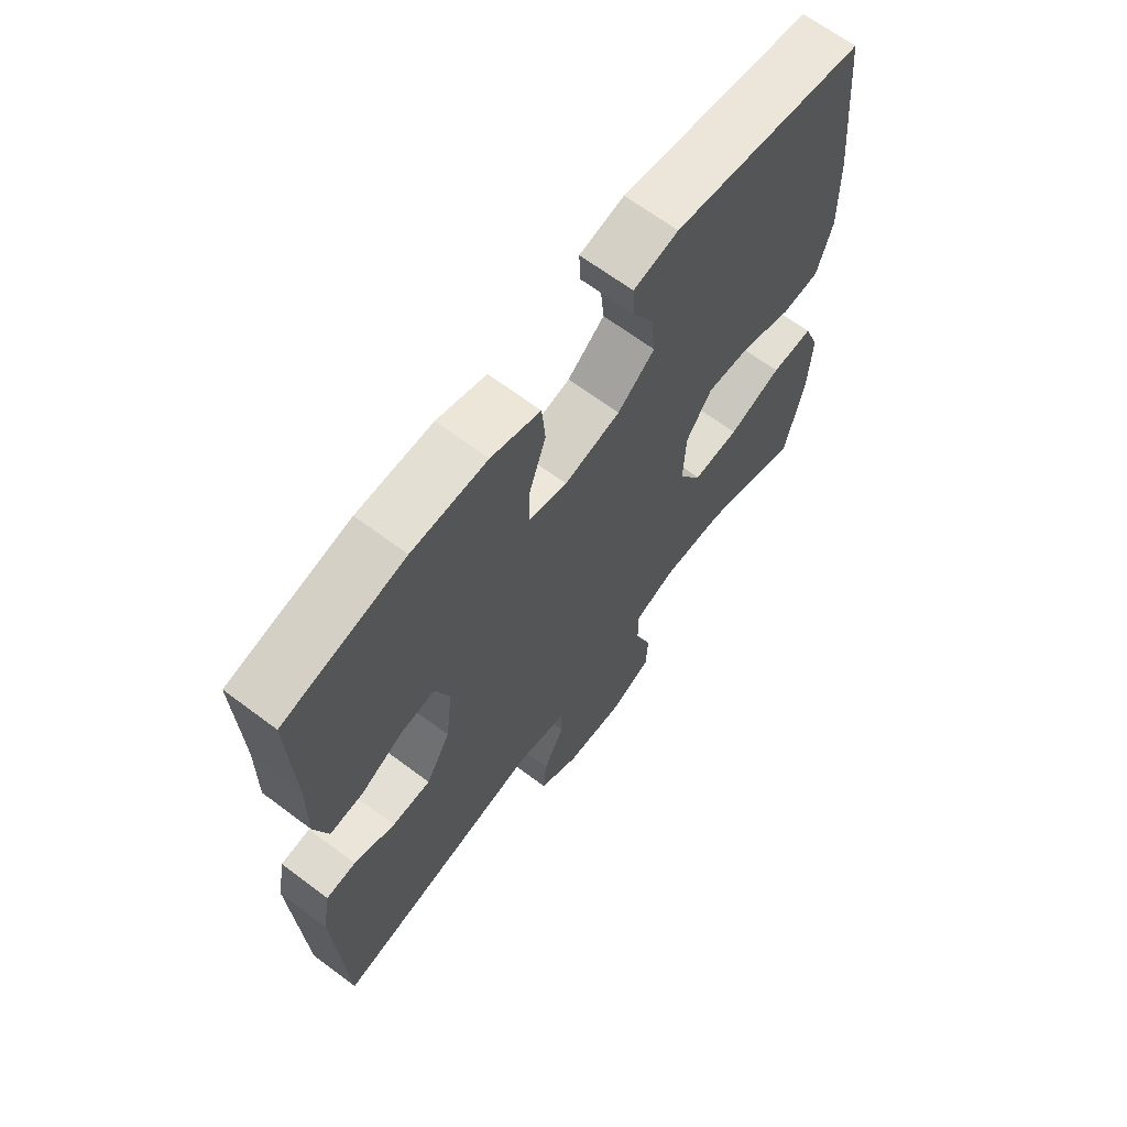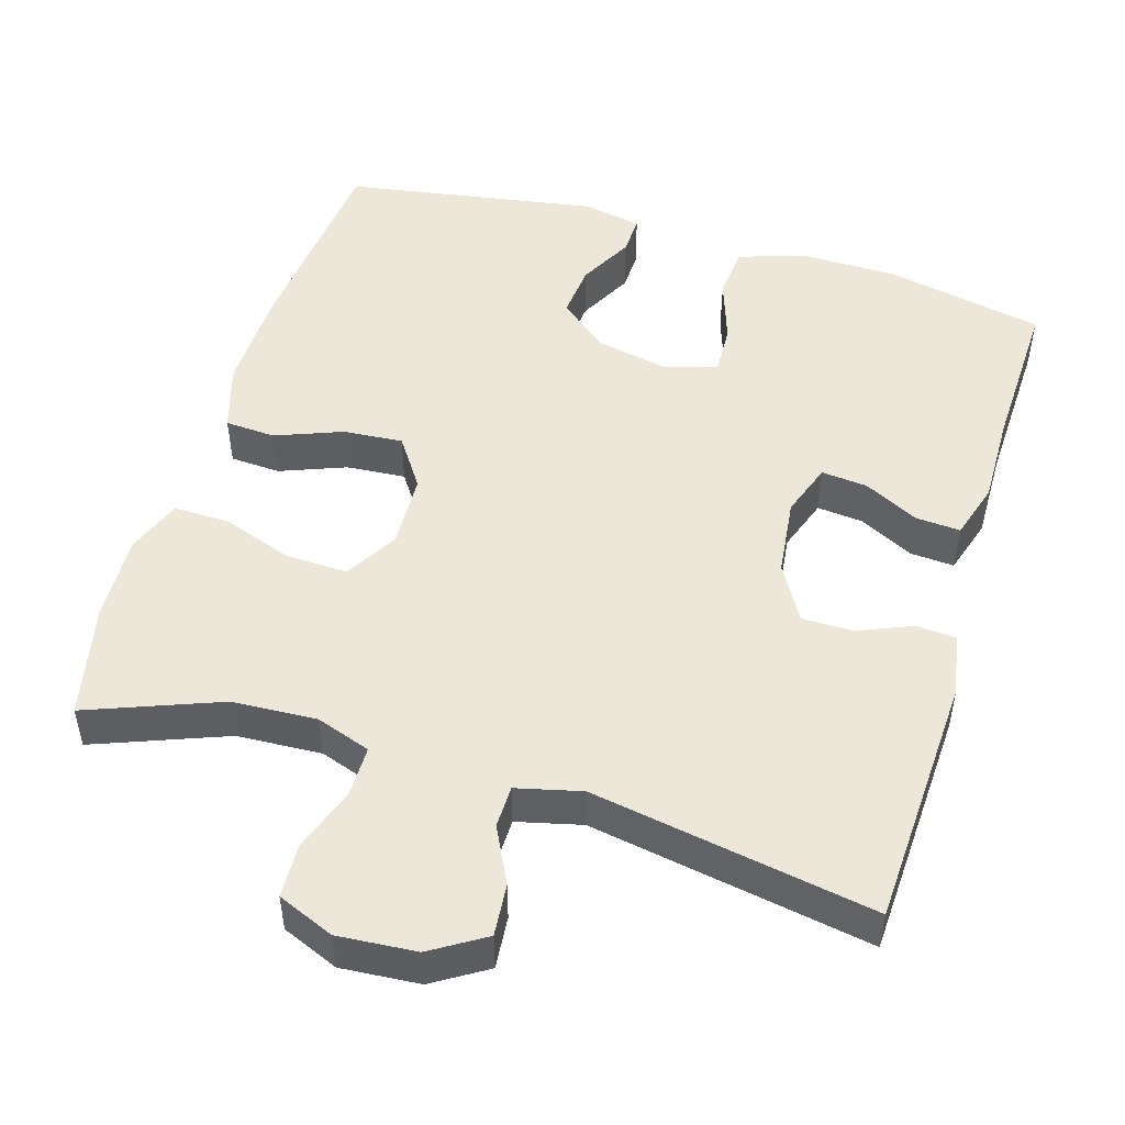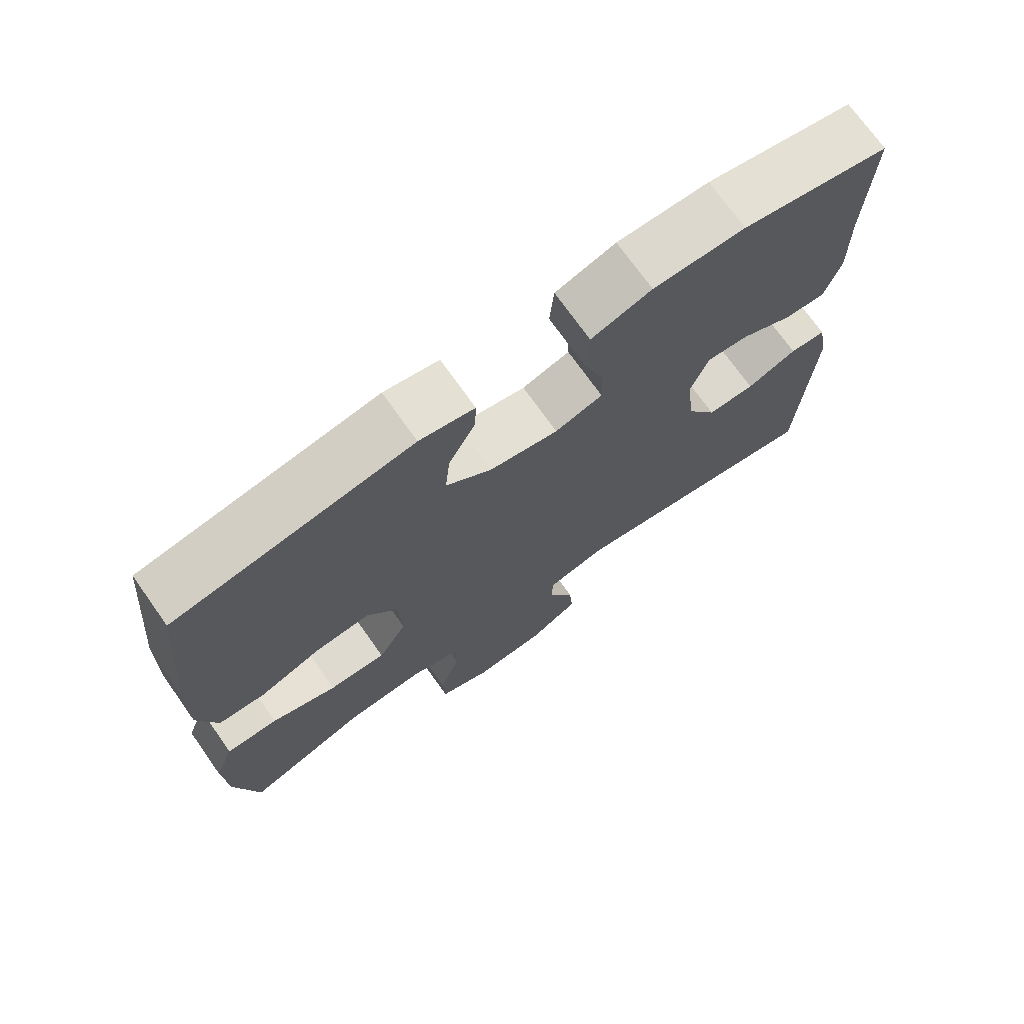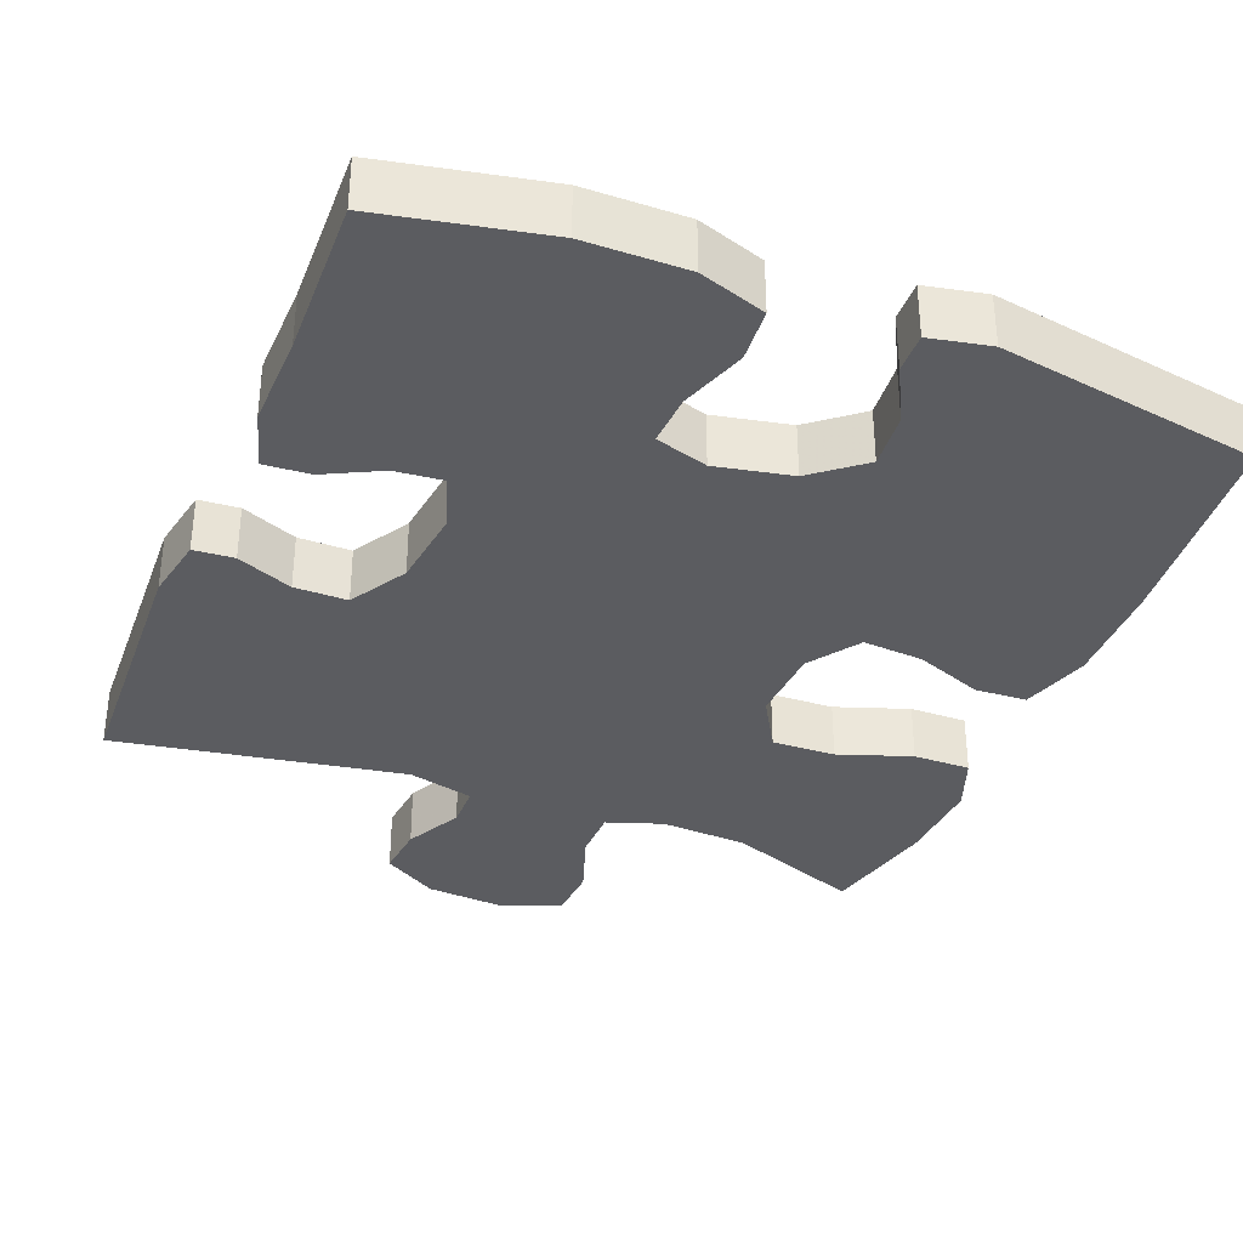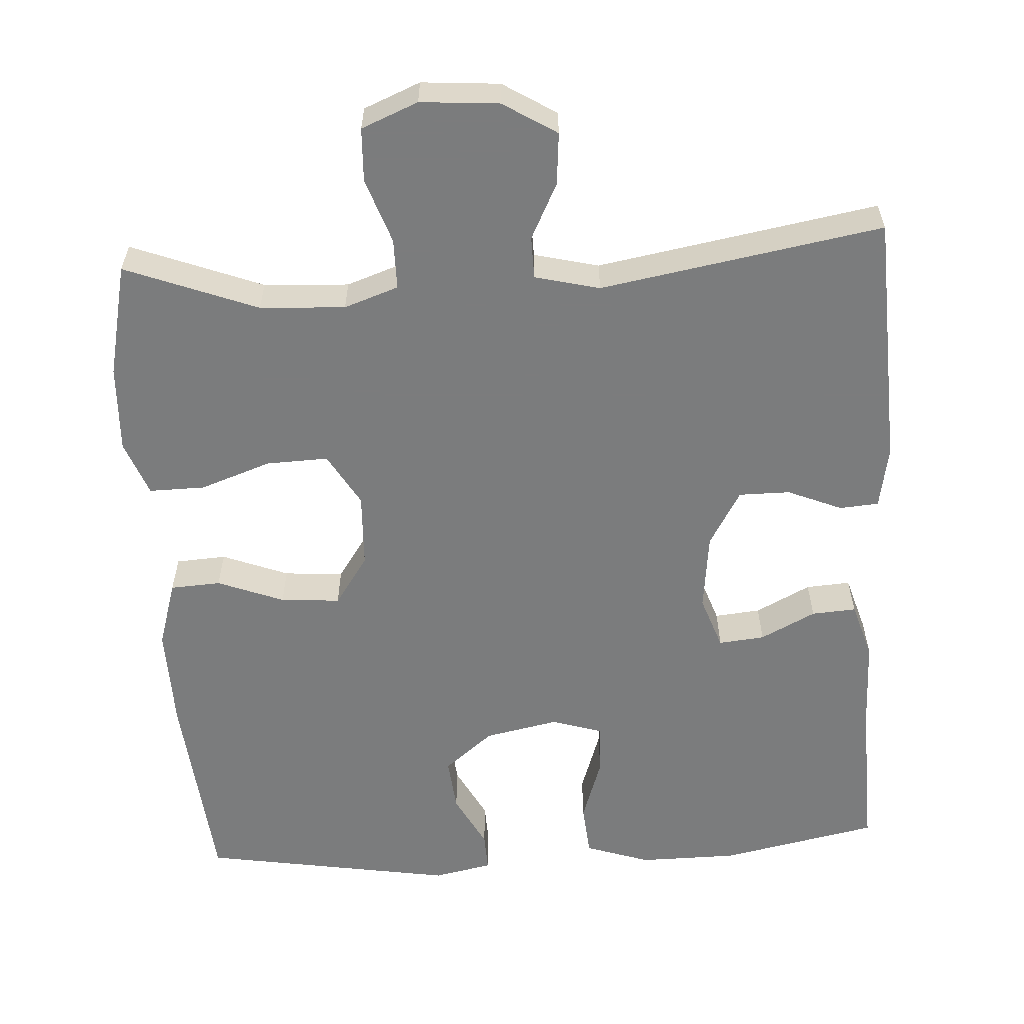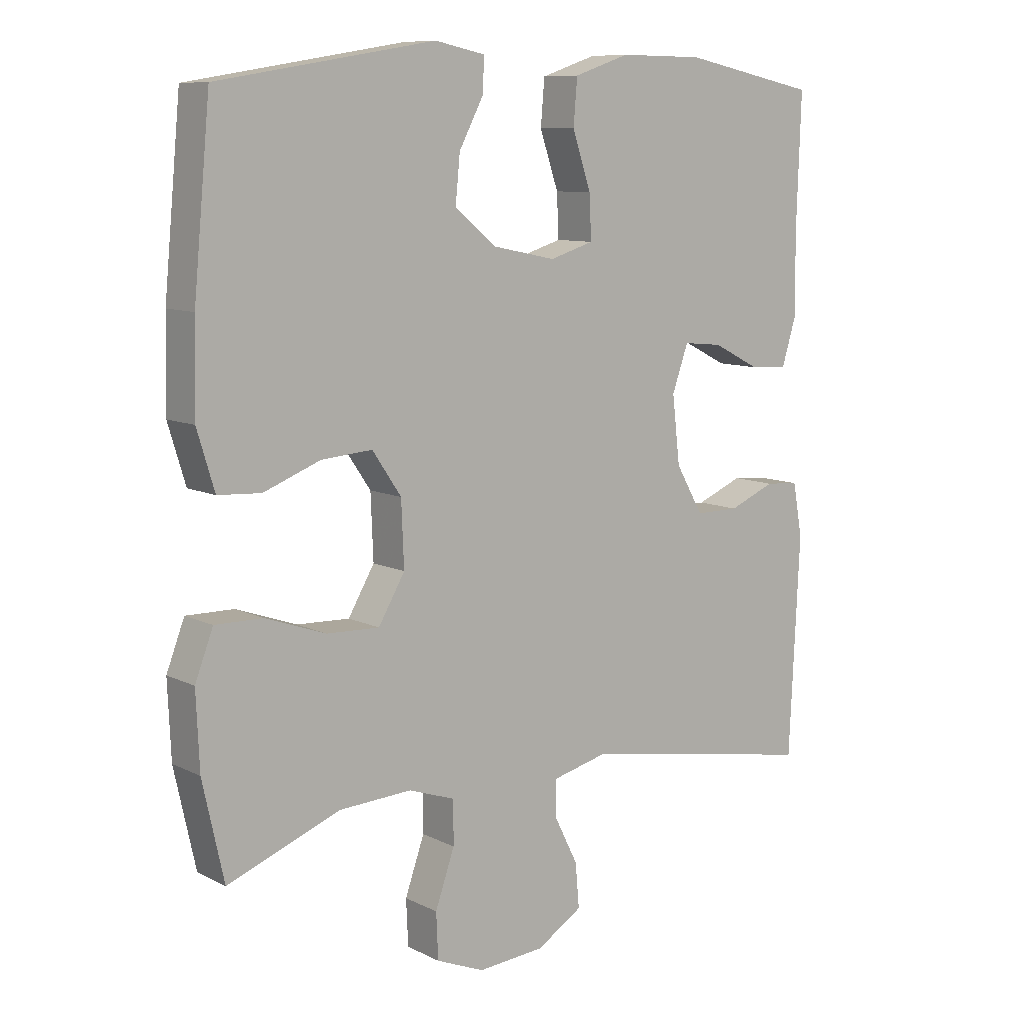
<metadata>
{"format":"obj","ext":"obj","renderer":"f3d","projection":"perspective","resolution":1024,"background":"white","views":[{"elev":66.3,"azim":-53.1,"up":"+Z"},{"elev":49.6,"azim":-163.2,"up":"+Y"},{"elev":72.6,"azim":144.7,"up":"+Z"},{"elev":-35.1,"azim":-22.0,"up":"+Y"},{"elev":-58.7,"azim":-176.6,"up":"+Y"},{"elev":9.5,"azim":141.7,"up":"+Z"}]}
</metadata>
<code>
v 0.5 0.07 -0.5
v 0.325 0.07 -0.433
v 0.212 0.07 -0.427
v 0.14 0.07 -0.452
v 0.14 0.07 -0.519
v 0.17 0.07 -0.605
v 0.167 0.07 -0.676
v 0.092 0.07 -0.707
v -0.012 0.07 -0.699
v -0.083 0.07 -0.655
v -0.077 0.07 -0.586
v -0.04 0.07 -0.512
v -0.041 0.07 -0.456
v -0.127 0.07 -0.435
v -0.5 0.07 -0.5
v -0.516 0.07 -0.163
v -0.501 0.07 -0.08
v -0.449 0.07 -0.076
v -0.377 0.07 -0.106
v -0.309 0.07 -0.106
v -0.266 0.07 -0.032
v -0.254 0.07 0.072
v -0.279 0.07 0.143
v -0.34 0.07 0.137
v -0.413 0.07 0.1
v -0.472 0.07 0.096
v -0.495 0.07 0.171
v -0.493 0.07 0.292
v -0.5 0.07 0.5
v -0.29 0.07 0.543
v -0.159 0.07 0.544
v -0.073 0.07 0.515
v -0.067 0.07 0.445
v -0.096 0.07 0.359
v -0.099 0.07 0.292
v -0.031 0.07 0.271
v 0.067 0.07 0.291
v 0.132 0.07 0.344
v 0.125 0.07 0.416
v 0.087 0.07 0.488
v 0.085 0.07 0.54
v 0.163 0.07 0.556
v 0.5 0.07 0.5
v 0.526 0.07 0.227
v 0.529 0.07 0.09
v 0.502 0.07 0.001
v 0.435 0.07 -0.003
v 0.347 0.07 0.031
v 0.268 0.07 0.037
v 0.223 0.07 -0.029
v 0.219 0.07 -0.128
v 0.26 0.07 -0.198
v 0.342 0.07 -0.195
v 0.436 0.07 -0.162
v 0.51 0.07 -0.161
v 0.538 0.07 -0.234
v 0.533 0.07 -0.35
v 0.5 0 -0.5
v 0.325 0 -0.433
v 0.212 0 -0.427
v 0.14 0 -0.452
v 0.14 0 -0.519
v 0.17 0 -0.605
v 0.167 0 -0.676
v 0.092 0 -0.707
v -0.012 0 -0.699
v -0.083 0 -0.655
v -0.077 0 -0.586
v -0.04 0 -0.512
v -0.041 0 -0.456
v -0.127 0 -0.435
v -0.5 0 -0.5
v -0.516 0 -0.163
v -0.501 0 -0.08
v -0.449 0 -0.076
v -0.377 0 -0.106
v -0.309 0 -0.106
v -0.266 0 -0.032
v -0.254 0 0.072
v -0.279 0 0.143
v -0.34 0 0.137
v -0.413 0 0.1
v -0.472 0 0.096
v -0.495 0 0.171
v -0.493 0 0.292
v -0.5 0 0.5
v -0.29 0 0.543
v -0.159 0 0.544
v -0.073 0 0.515
v -0.067 0 0.445
v -0.096 0 0.359
v -0.099 0 0.292
v -0.031 0 0.271
v 0.067 0 0.291
v 0.132 0 0.344
v 0.125 0 0.416
v 0.087 0 0.488
v 0.085 0 0.54
v 0.163 0 0.556
v 0.5 0 0.5
v 0.526 0 0.227
v 0.529 0 0.09
v 0.502 0 0.001
v 0.435 0 -0.003
v 0.347 0 0.031
v 0.268 0 0.037
v 0.223 0 -0.029
v 0.219 0 -0.128
v 0.26 0 -0.198
v 0.342 0 -0.195
v 0.436 0 -0.162
v 0.51 0 -0.161
v 0.538 0 -0.234
v 0.533 0 -0.35
f 57 1 2
f 56 57 2
f 55 56 2
f 54 55 2
f 53 54 2
f 52 53 2 3
f 51 52 3 4
f 50 51 4
f 46 47 48
f 45 46 48
f 44 45 48
f 43 44 48
f 42 43 48
f 41 42 48
f 40 41 48
f 39 40 48
f 38 39 48 49
f 37 38 49 50
f 32 33 34
f 31 32 34
f 30 31 34
f 29 30 34
f 28 29 34
f 28 34 35
f 27 28 35
f 26 27 35
f 25 26 35
f 24 25 35
f 23 24 35 36
f 17 18 19
f 16 17 19
f 15 16 19
f 14 15 19
f 13 14 19 20
f 10 11 12
f 9 10 12
f 8 9 12
f 7 8 12
f 6 7 12
f 5 6 12
f 4 5 12 13
f 50 4 13
f 37 50 13
f 36 37 13
f 23 36 13
f 22 23 13
f 21 22 13
f 13 20 21
f 59 58 114
f 59 114 113
f 59 113 112
f 59 112 111
f 59 111 110
f 60 59 110 109
f 61 60 109 108
f 61 108 107
f 105 104 103
f 105 103 102
f 105 102 101
f 105 101 100
f 105 100 99
f 105 99 98
f 105 98 97
f 105 97 96
f 106 105 96 95
f 107 106 95 94
f 91 90 89
f 91 89 88
f 91 88 87
f 91 87 86
f 91 86 85
f 92 91 85
f 92 85 84
f 92 84 83
f 92 83 82
f 92 82 81
f 93 92 81 80
f 76 75 74
f 76 74 73
f 76 73 72
f 76 72 71
f 77 76 71 70
f 69 68 67
f 69 67 66
f 69 66 65
f 69 65 64
f 69 64 63
f 69 63 62
f 70 69 62 61
f 70 61 107
f 70 107 94
f 70 94 93
f 70 93 80
f 70 80 79
f 70 79 78
f 78 77 70
f 1 58 59 2
f 2 59 60 3
f 3 60 61 4
f 4 61 62 5
f 5 62 63 6
f 6 63 64 7
f 7 64 65 8
f 8 65 66 9
f 9 66 67 10
f 10 67 68 11
f 11 68 69 12
f 12 69 70 13
f 13 70 71 14
f 14 71 72 15
f 15 72 73 16
f 16 73 74 17
f 17 74 75 18
f 18 75 76 19
f 19 76 77 20
f 20 77 78 21
f 21 78 79 22
f 22 79 80 23
f 23 80 81 24
f 24 81 82 25
f 25 82 83 26
f 26 83 84 27
f 27 84 85 28
f 28 85 86 29
f 29 86 87 30
f 30 87 88 31
f 31 88 89 32
f 32 89 90 33
f 33 90 91 34
f 34 91 92 35
f 35 92 93 36
f 36 93 94 37
f 37 94 95 38
f 38 95 96 39
f 39 96 97 40
f 40 97 98 41
f 41 98 99 42
f 42 99 100 43
f 43 100 101 44
f 44 101 102 45
f 45 102 103 46
f 46 103 104 47
f 47 104 105 48
f 48 105 106 49
f 49 106 107 50
f 50 107 108 51
f 51 108 109 52
f 52 109 110 53
f 53 110 111 54
f 54 111 112 55
f 55 112 113 56
f 56 113 114 57
f 57 114 58 1

</code>
